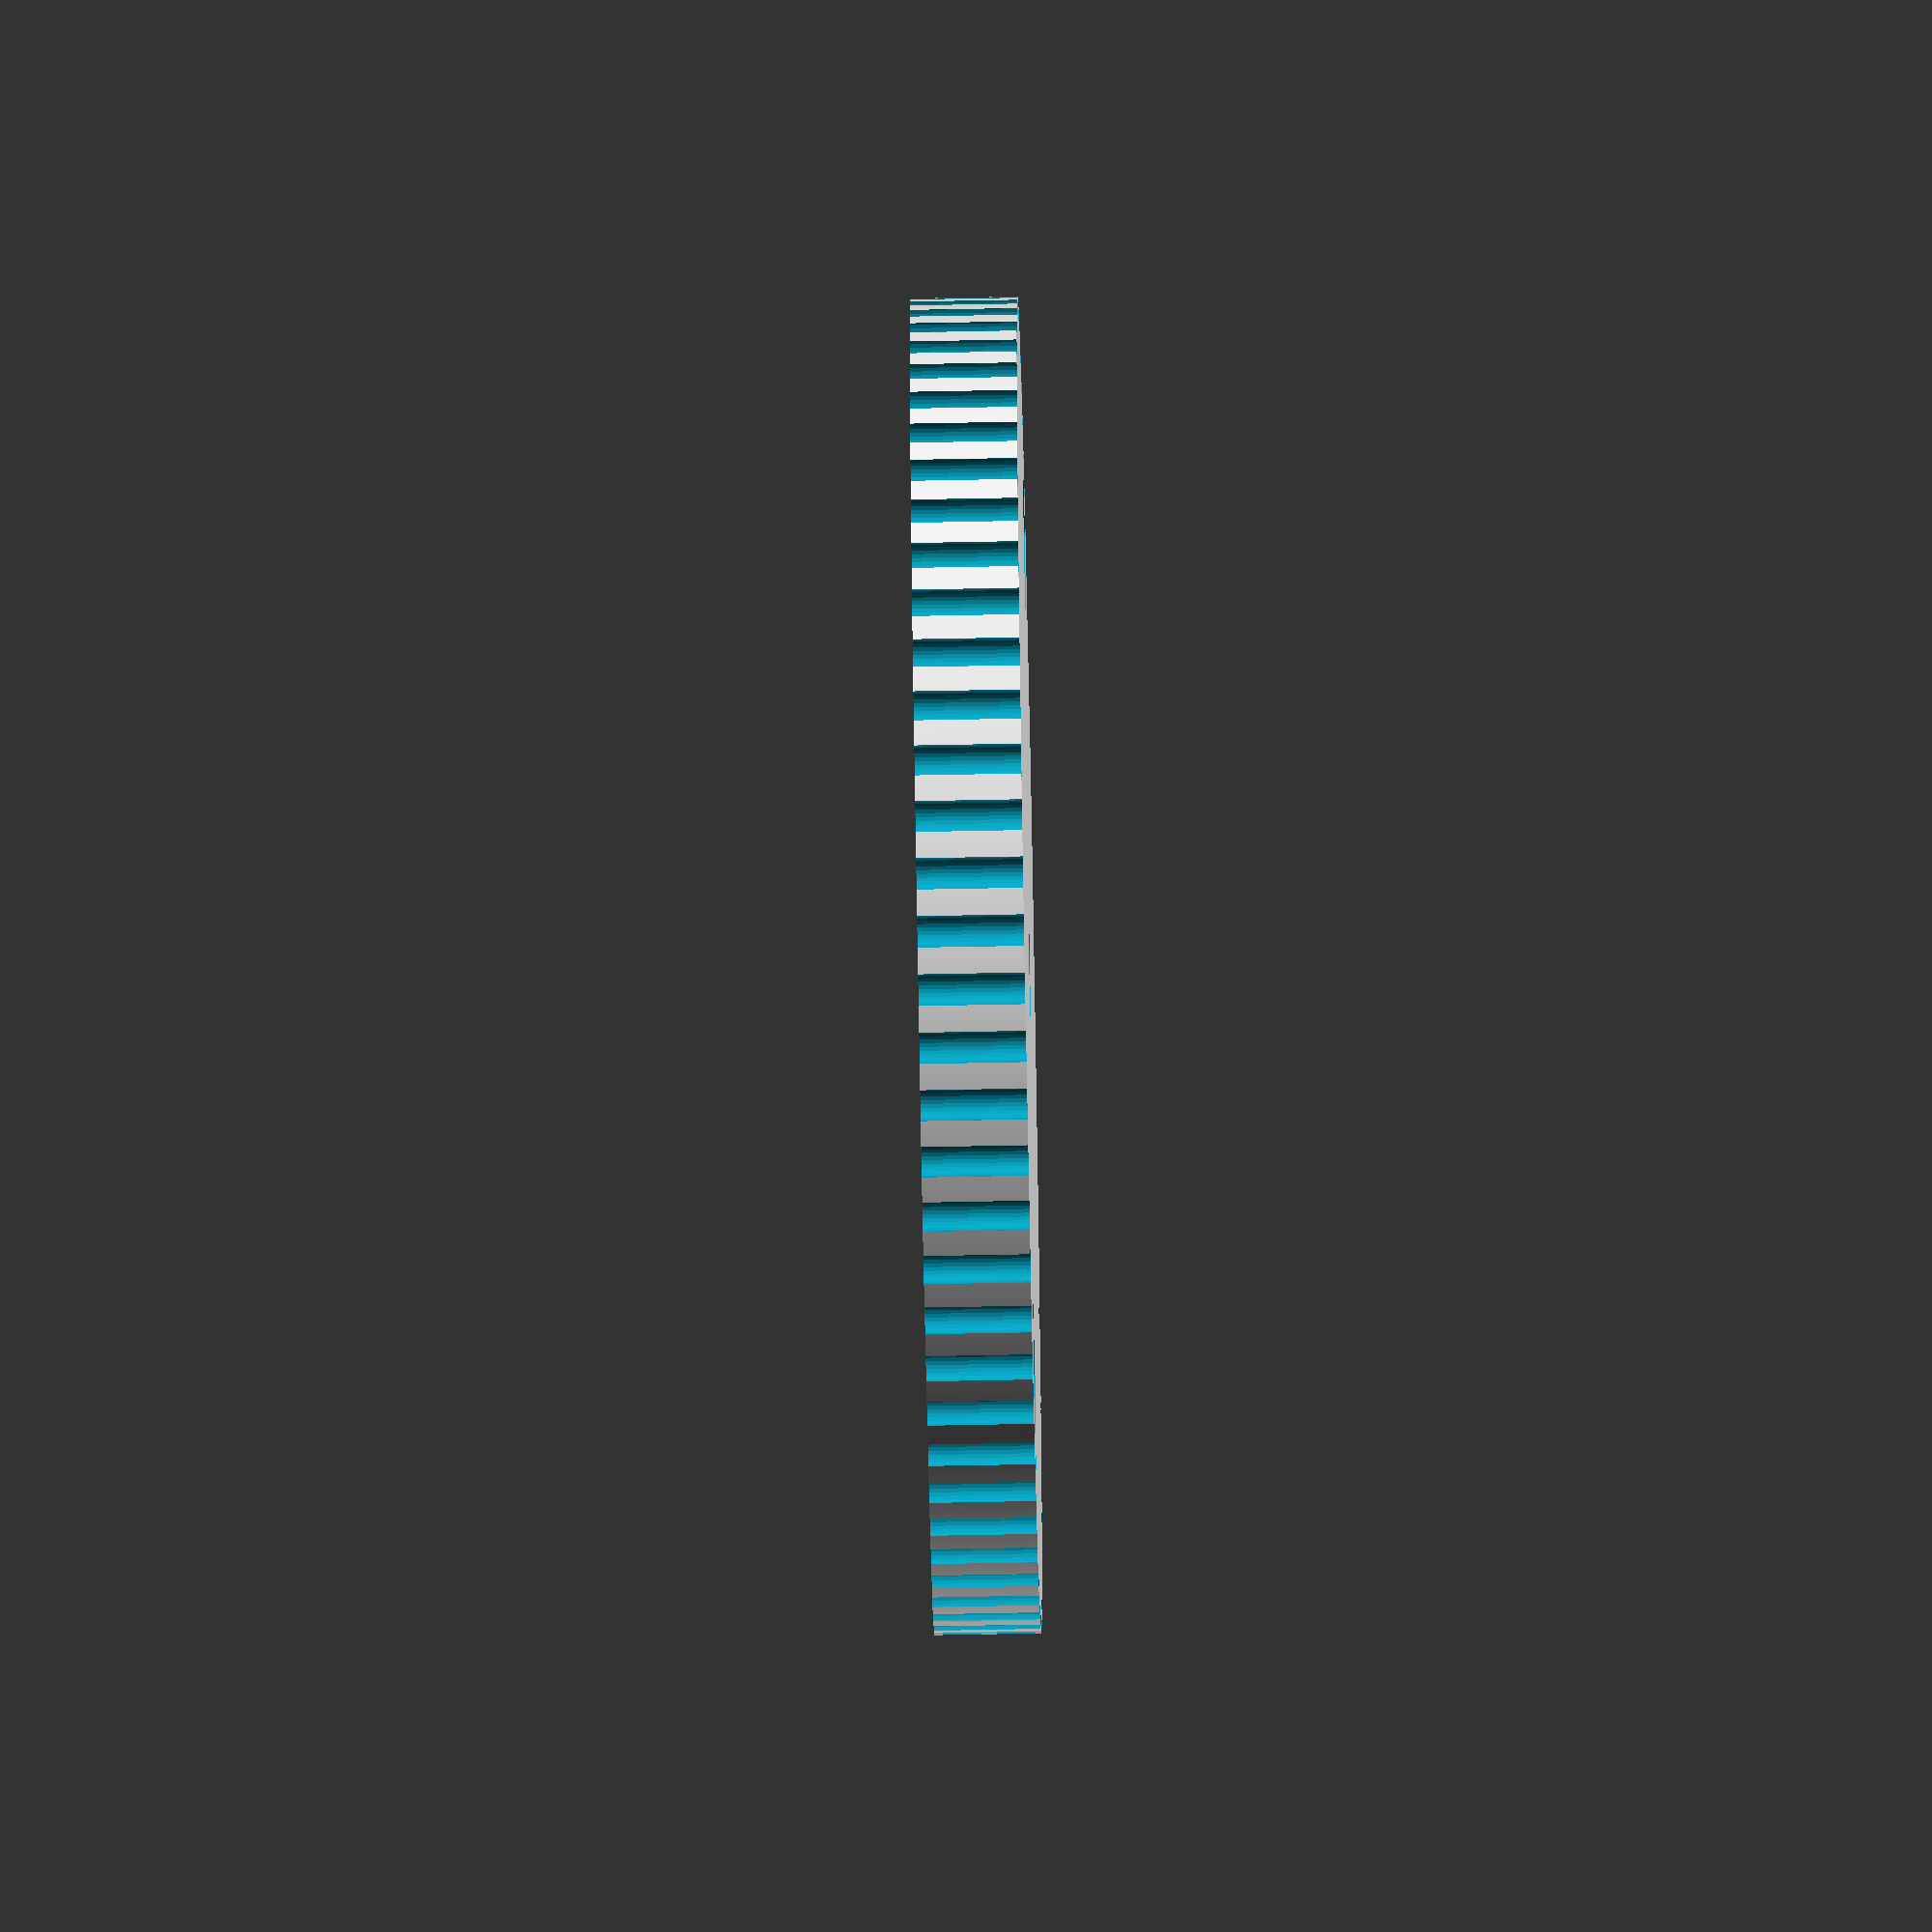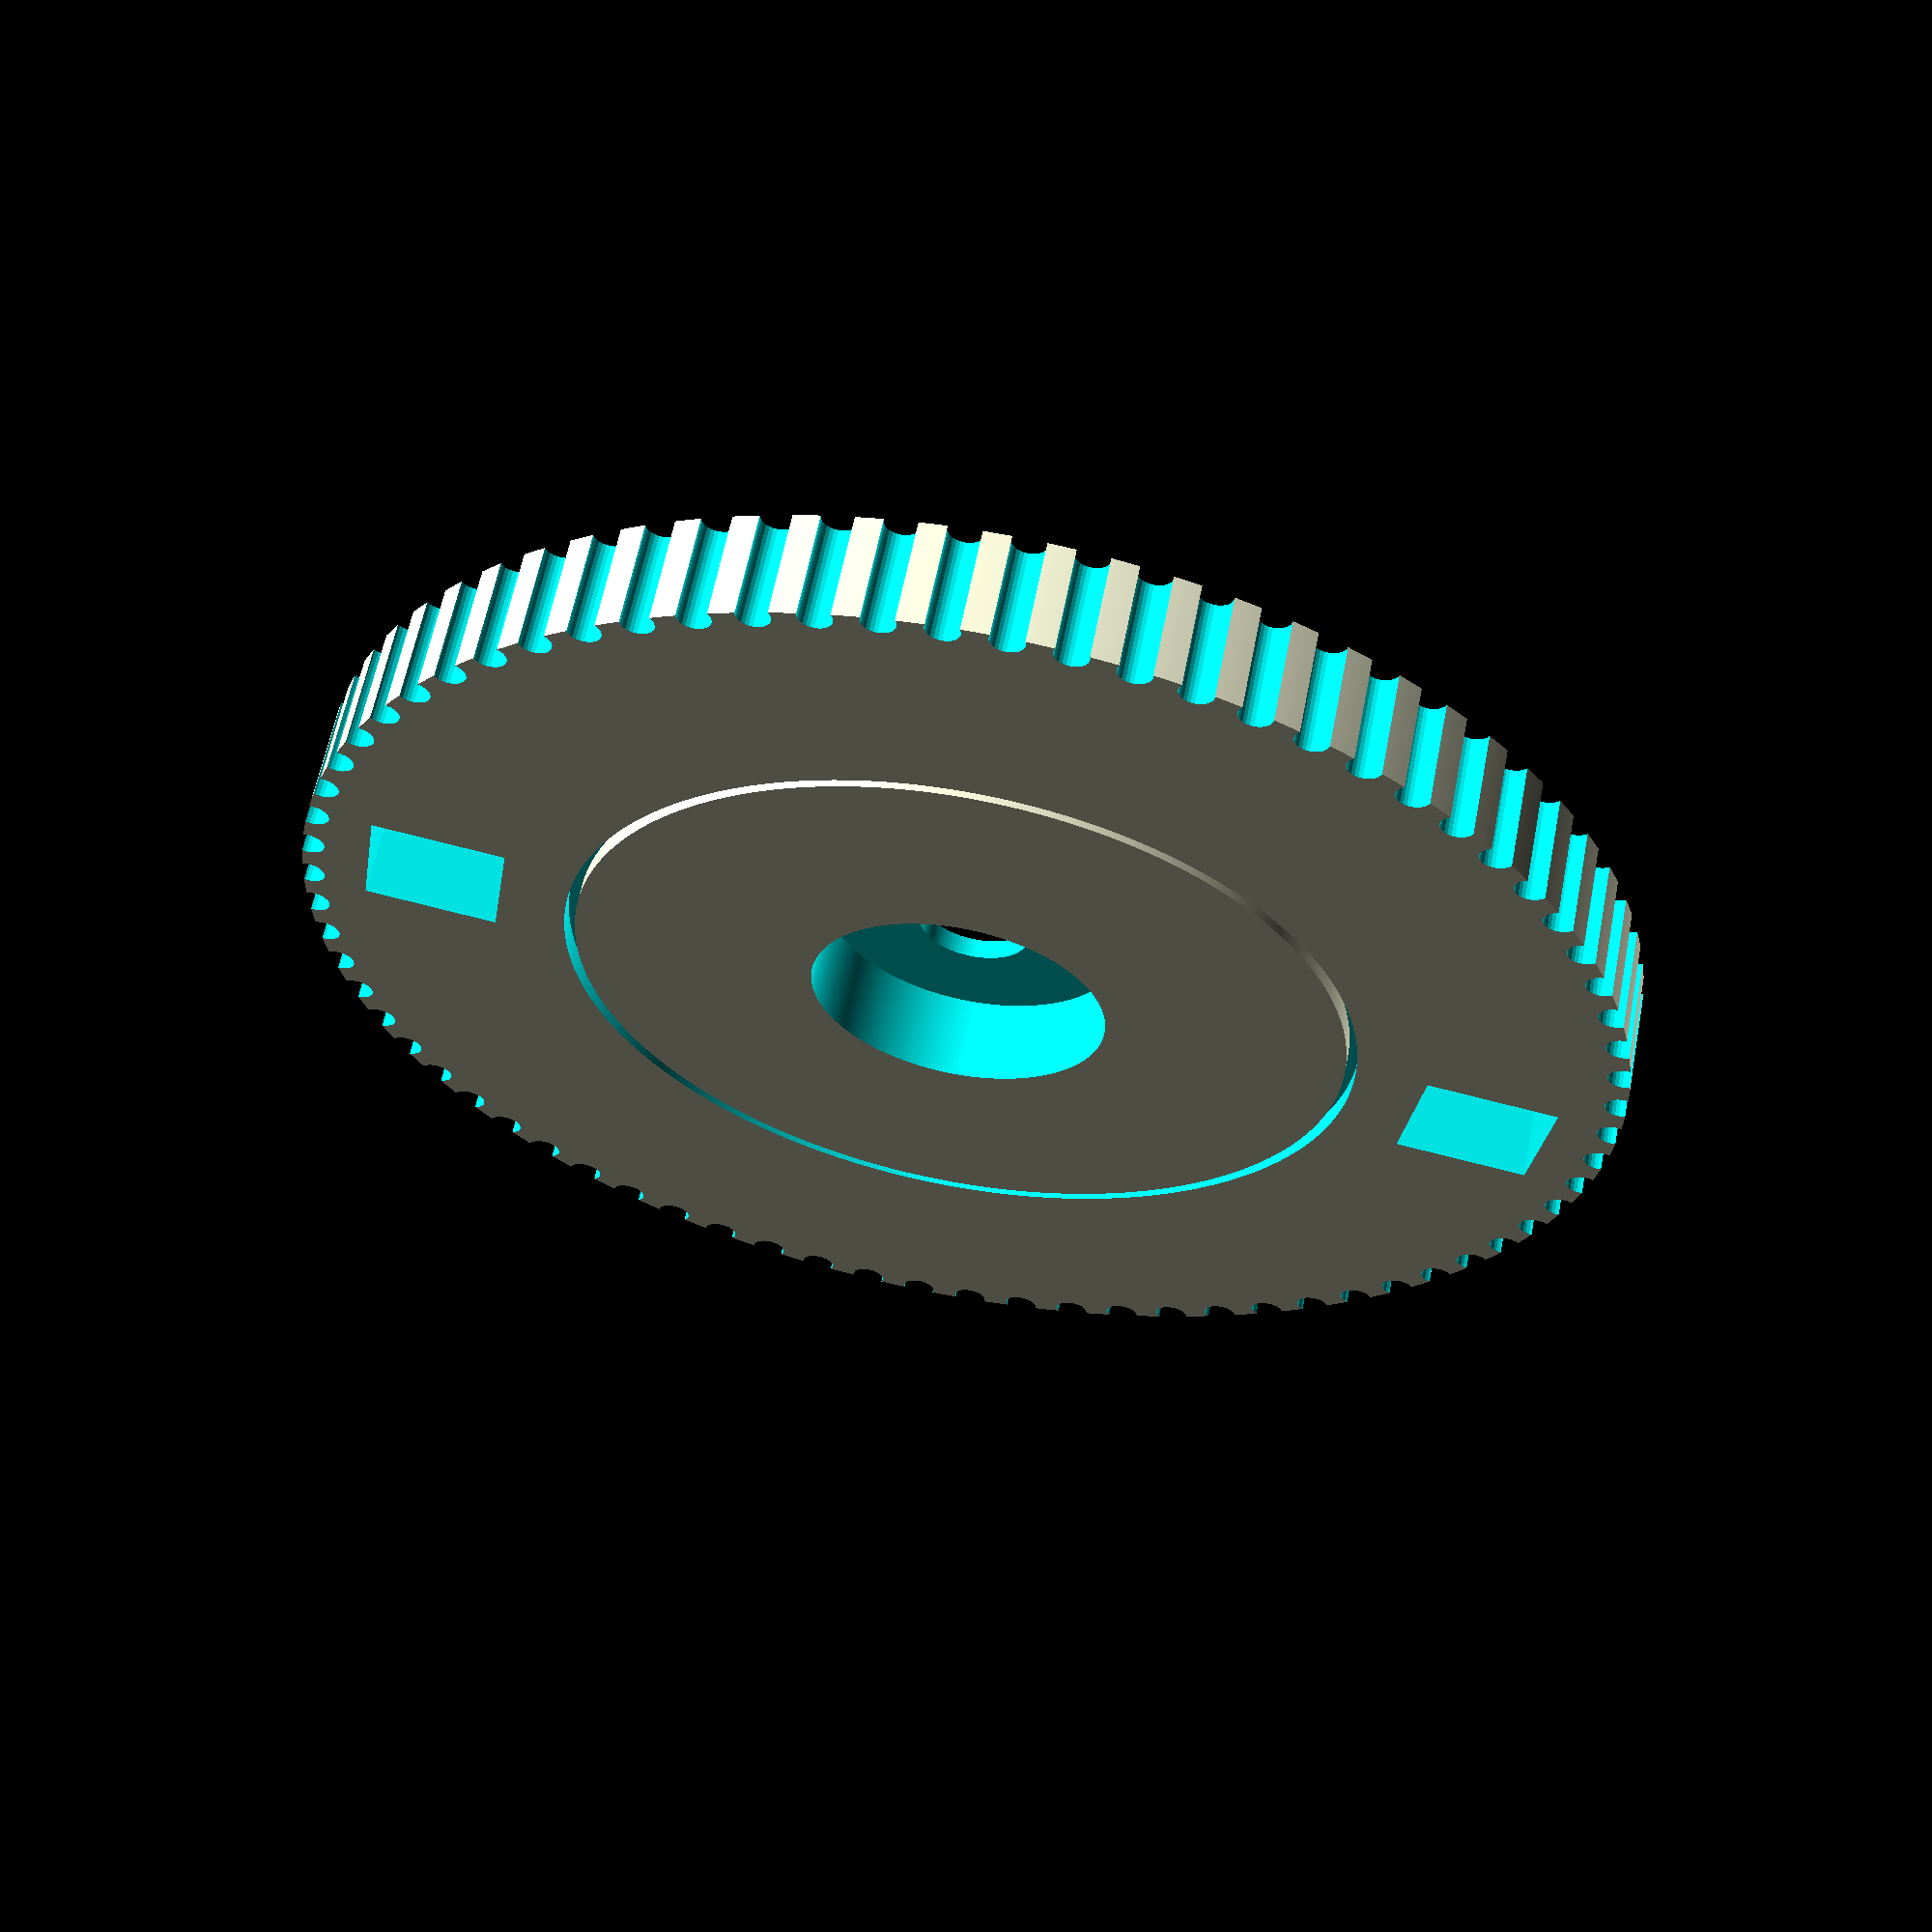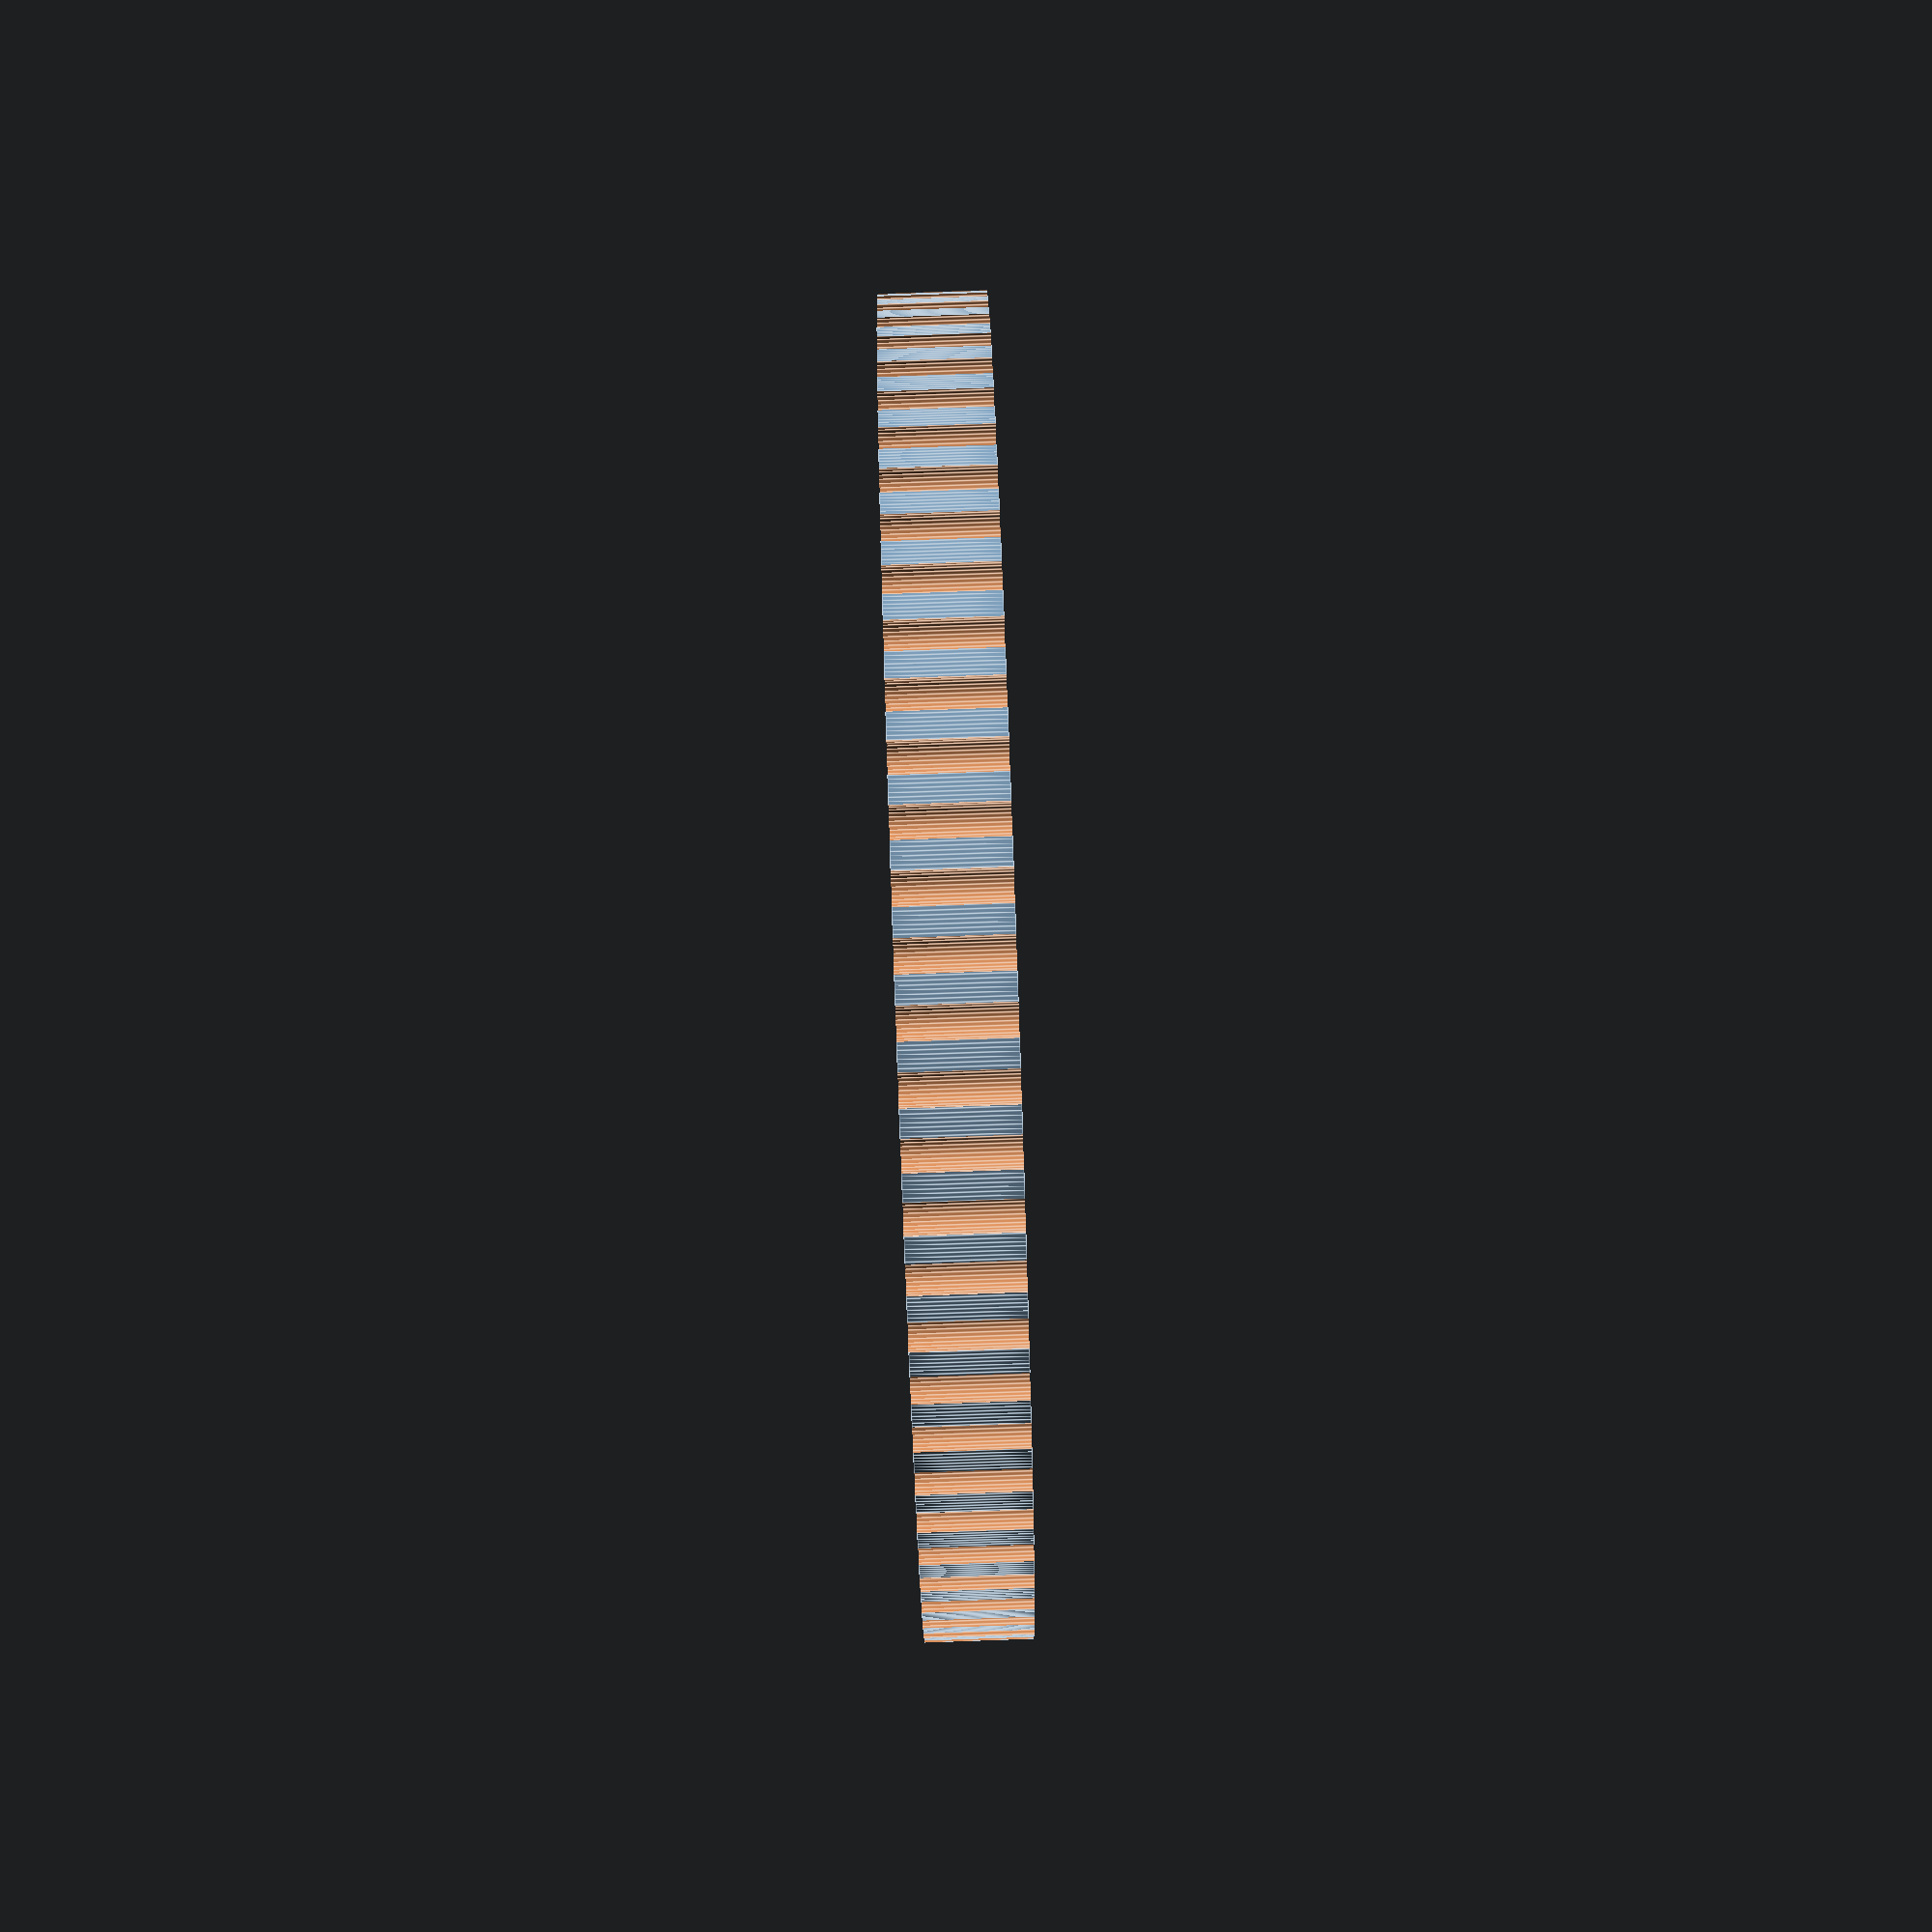
<openscad>
$fa = .3;	// minimum angle 
$fs = .3;	// minimum size 
rotate([180,0,0]){
    difference(){
        cylinder(h=8,d=100);
        for(i=[0:5:360]){
            translate([cos(i)*49.6,sin(i)*49.6]){
                    cylinder(h=20,d=2.5,center=true);
            }
        };
        cylinder(h=13,d=22.3,center=true);
        cylinder(h=9,d=8.3);
        difference(){
            cylinder(h=3,d=60, center=true);
            cylinder(h=3,d=58.4, center=true);
        }
        translate([40,0,7]){
            cube([5,1,5]);
        }
        translate([0,40,0]){
            cube([10,10,18], center=true);
        }
        translate([0,-40,0]){
            cube([10,10,18], center=true);
        }
    }
}
</openscad>
<views>
elev=247.7 azim=29.7 roll=88.9 proj=o view=solid
elev=119.8 azim=98.9 roll=169.1 proj=p view=solid
elev=272.5 azim=238.4 roll=268.0 proj=p view=edges
</views>
